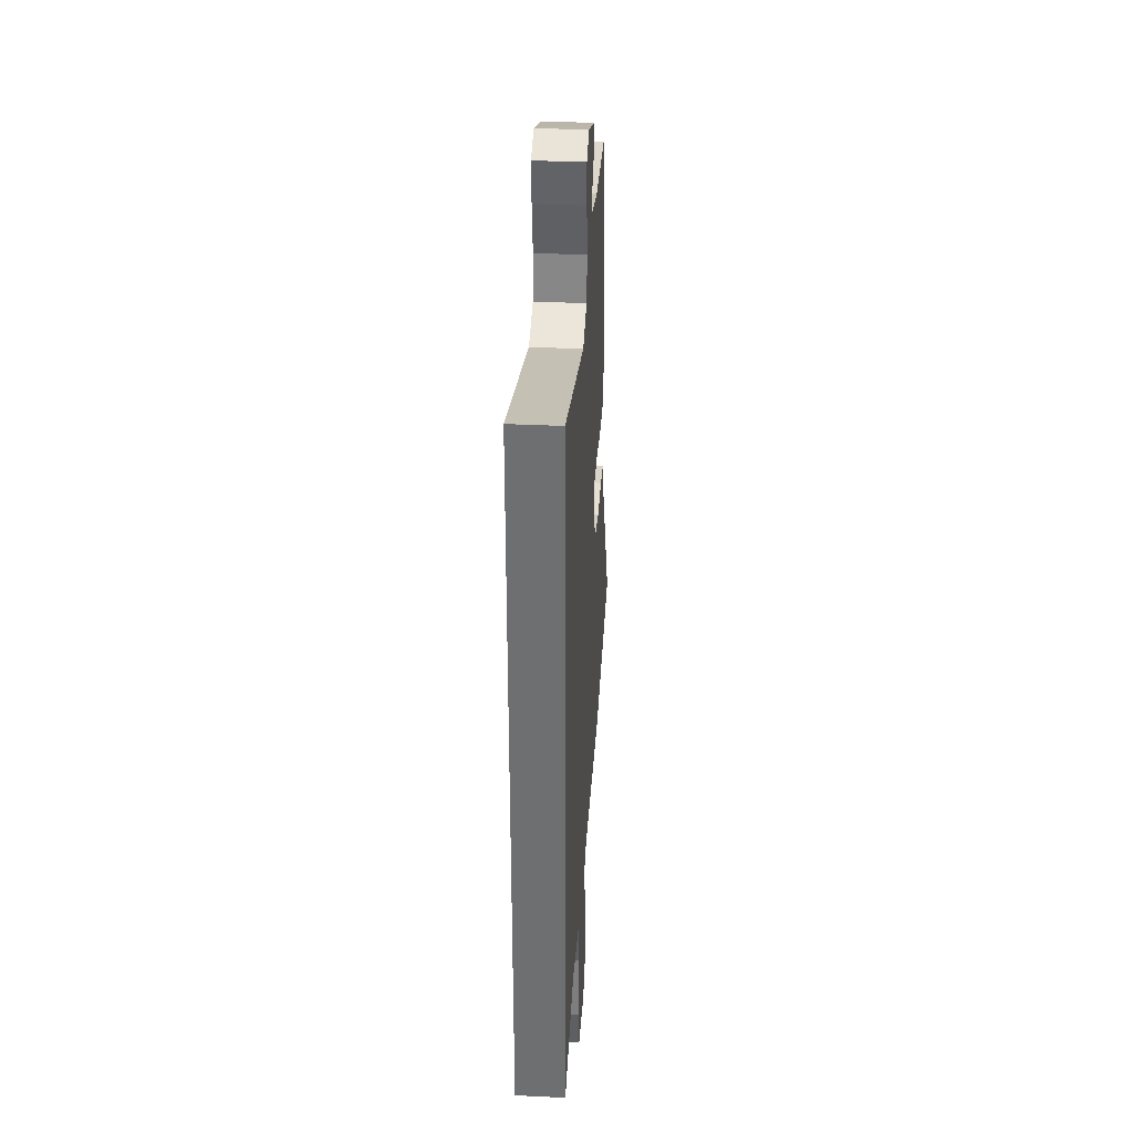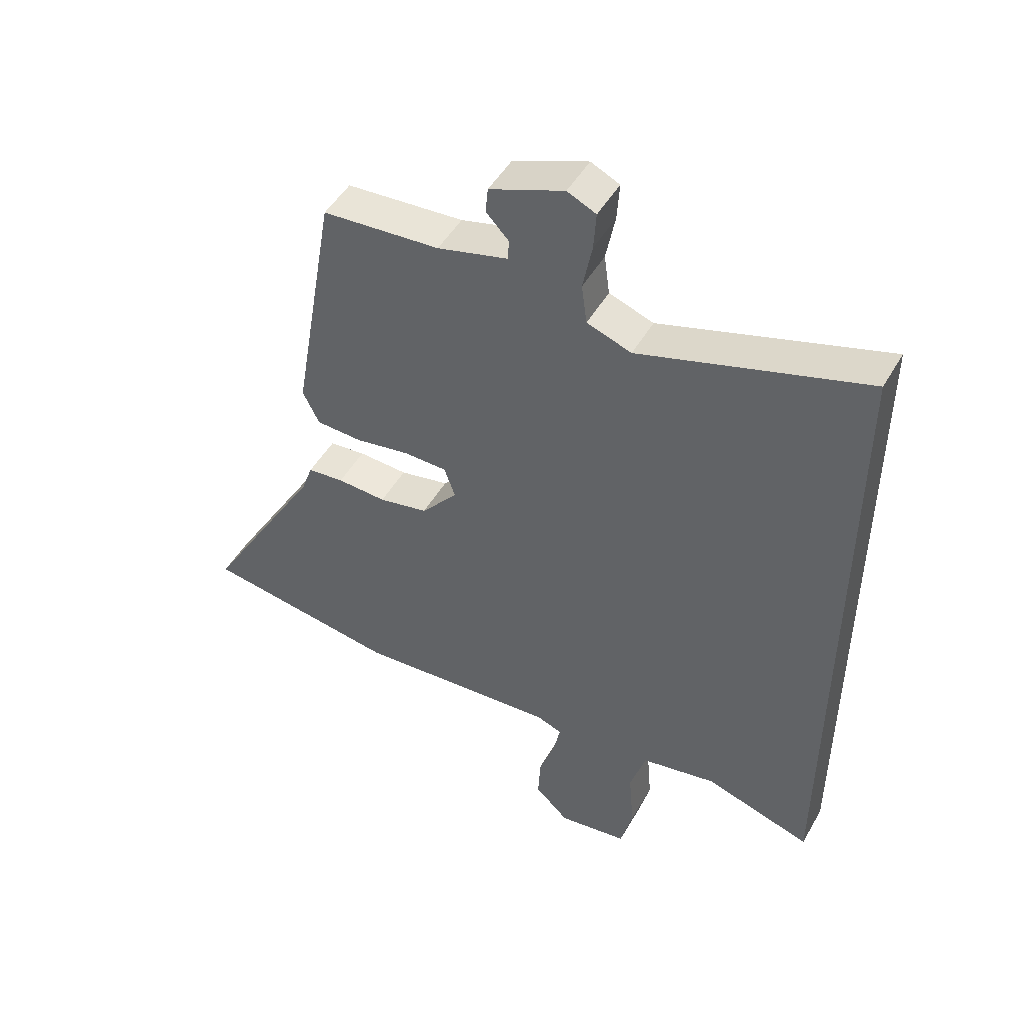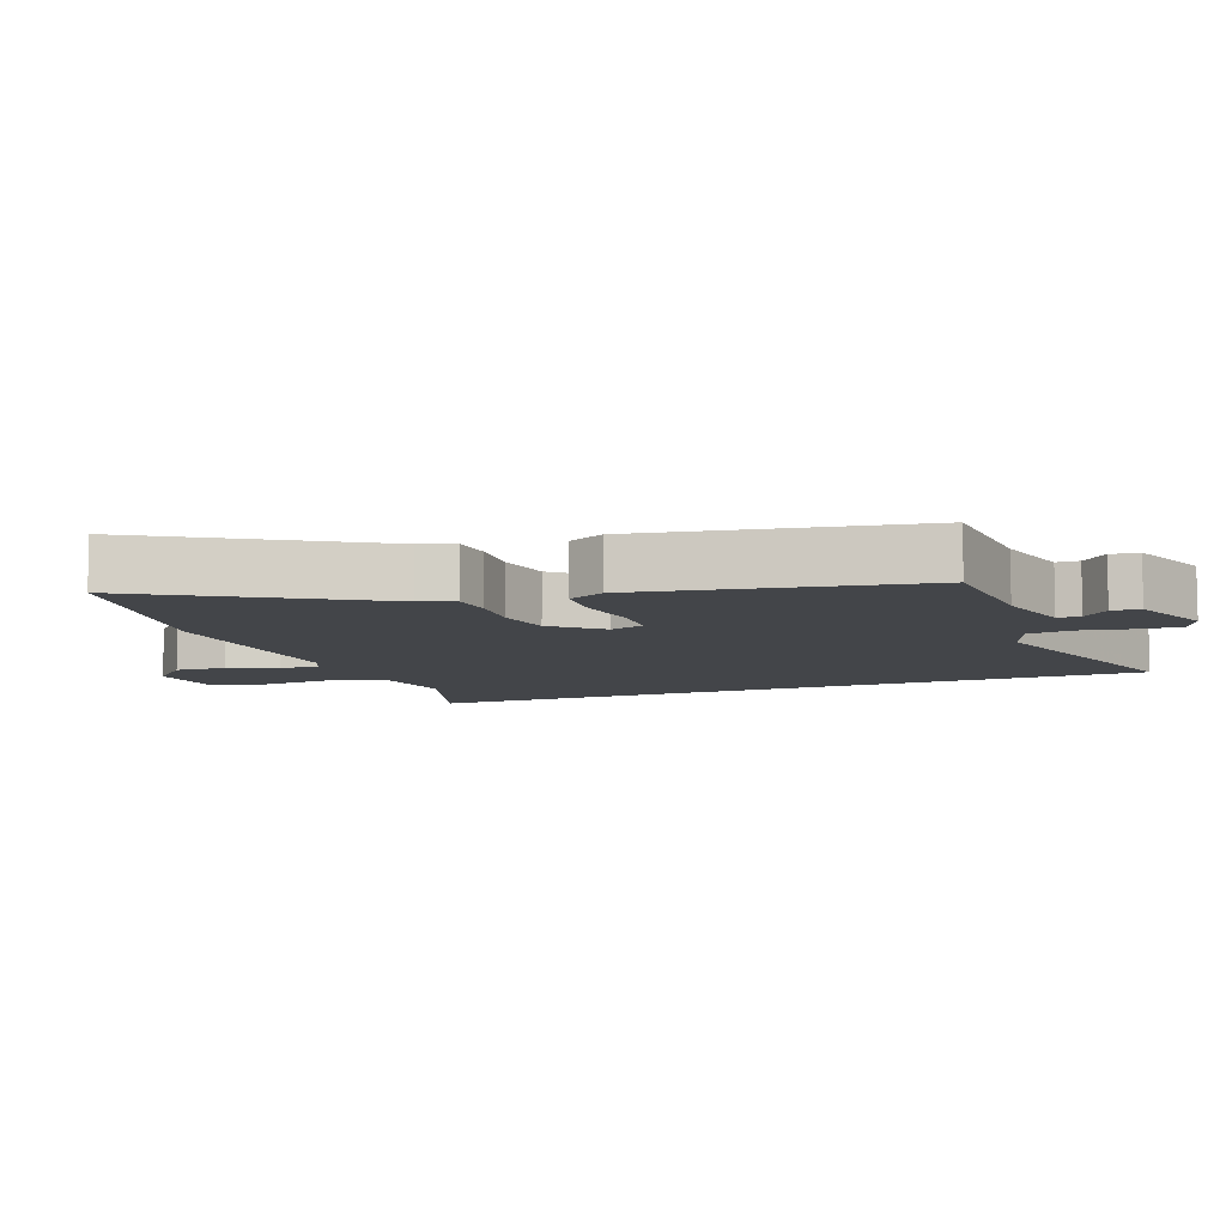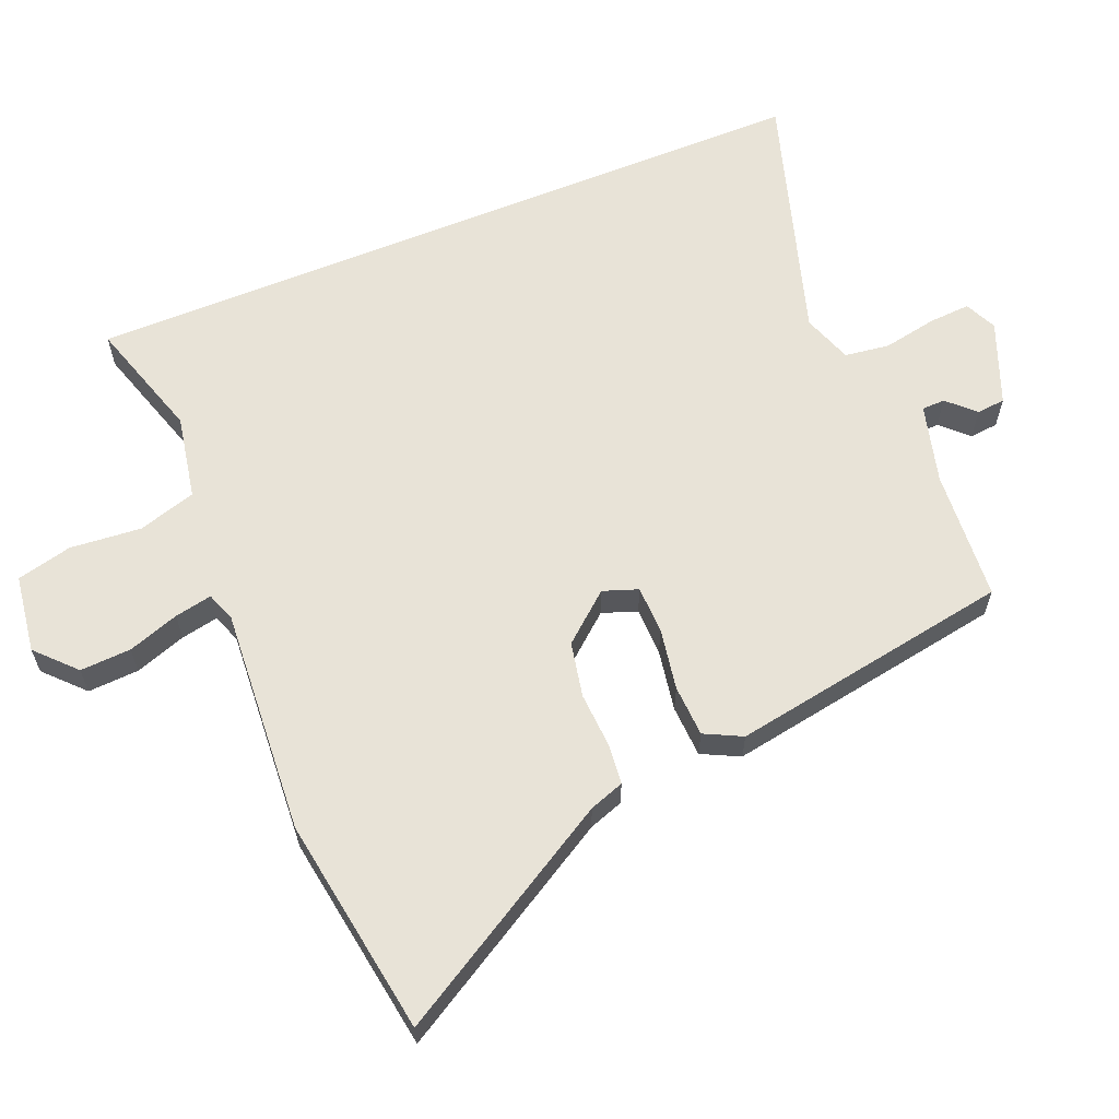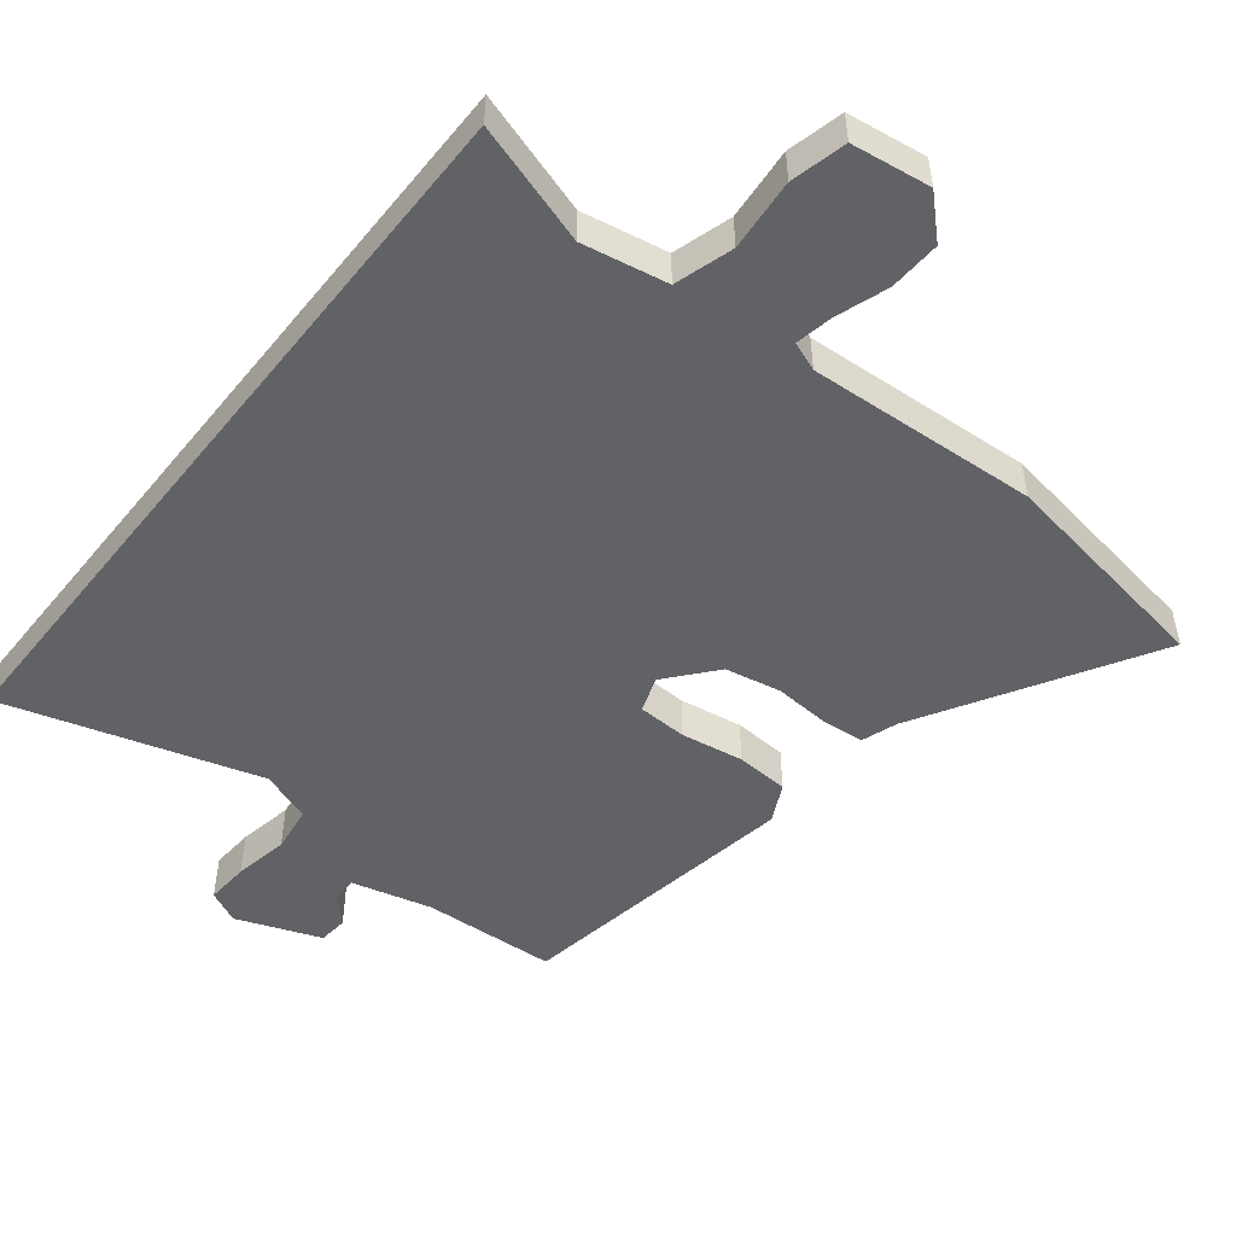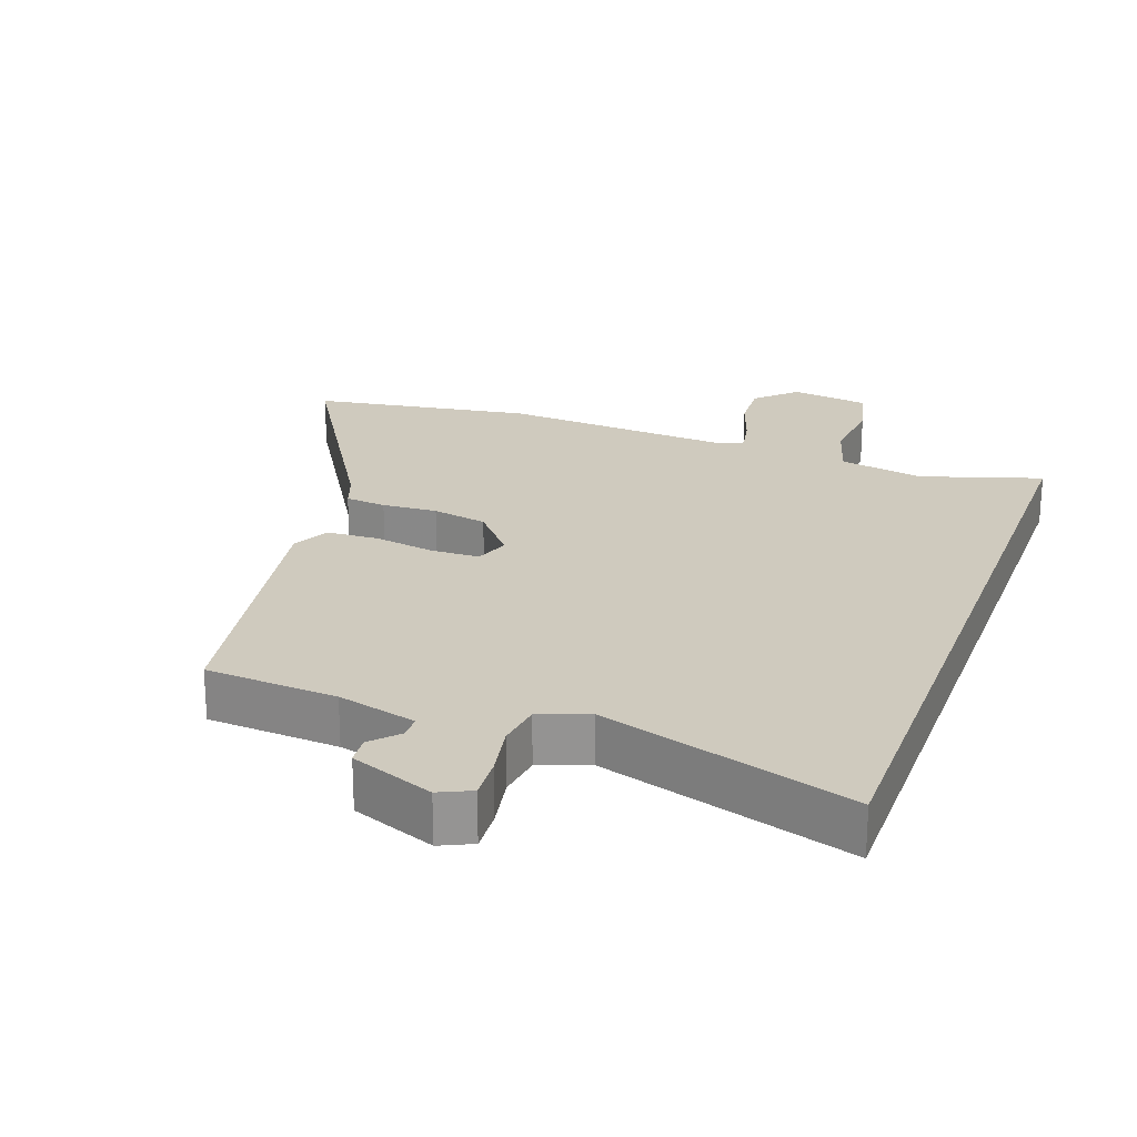
<metadata>
{"format":"obj","ext":"obj","renderer":"f3d","projection":"perspective","resolution":1024,"background":"white","views":[{"elev":35.0,"azim":93.6,"up":"+Z"},{"elev":48.5,"azim":28.8,"up":"+Z"},{"elev":-8.6,"azim":-69.5,"up":"+Y"},{"elev":62.3,"azim":-112.2,"up":"+Y"},{"elev":-50.7,"azim":141.6,"up":"+Y"},{"elev":23.2,"azim":19.9,"up":"+Y"}]}
</metadata>
<code>
v -0.378 0.07 0.507
v -0.185 0.07 0.52
v -0.069 0.07 0.55
v -0.068 0.07 0.584
v -0.105 0.07 0.623
v -0.101 0.07 0.665
v 0.021 0.07 0.712
v 0.068 0.07 0.69
v 0.064 0.07 0.628
v 0.049 0.07 0.55
v 0.058 0.07 0.484
v 0.131 0.07 0.458
v 0.5 0.07 0.57
v 0.5 0.07 -0.524
v 0.324 0.07 -0.468
v 0.2 0.07 -0.491
v 0.174 0.07 -0.576
v 0.183 0.07 -0.681
v 0.163 0.07 -0.762
v 0.048 0.07 -0.778
v -0.008 0.07 -0.724
v -0.004 0.07 -0.649
v 0.022 0.07 -0.574
v 0.033 0.07 -0.519
v -0.009 0.07 -0.503
v -0.343 0.07 -0.525
v -0.664 0.07 -0.474
v -0.468 0.07 -0.143
v -0.45 0.07 -0.092
v -0.39 0.07 -0.086
v -0.309 0.07 -0.091
v -0.228 0.07 -0.075
v -0.168 0.07 -0.004
v -0.186 0.07 0.047
v -0.257 0.07 0.049
v -0.347 0.07 0.034
v -0.423 0.07 0.038
v -0.45 0.07 0.093
v -0.378 0 0.507
v -0.185 0 0.52
v -0.069 0 0.55
v -0.068 0 0.584
v -0.105 0 0.623
v -0.101 0 0.665
v 0.021 0 0.712
v 0.068 0 0.69
v 0.064 0 0.628
v 0.049 0 0.55
v 0.058 0 0.484
v 0.131 0 0.458
v 0.5 0 0.57
v 0.5 0 -0.524
v 0.324 0 -0.468
v 0.2 0 -0.491
v 0.174 0 -0.576
v 0.183 0 -0.681
v 0.163 0 -0.762
v 0.048 0 -0.778
v -0.008 0 -0.724
v -0.004 0 -0.649
v 0.022 0 -0.574
v 0.033 0 -0.519
v -0.009 0 -0.503
v -0.343 0 -0.525
v -0.664 0 -0.474
v -0.468 0 -0.143
v -0.45 0 -0.092
v -0.39 0 -0.086
v -0.309 0 -0.091
v -0.228 0 -0.075
v -0.168 0 -0.004
v -0.186 0 0.047
v -0.257 0 0.049
v -0.347 0 0.034
v -0.423 0 0.038
v -0.45 0 0.093
f 38 1 2
f 37 38 2
f 36 37 2
f 35 36 2
f 34 35 2 3
f 33 34 3
f 28 29 30 31
f 28 31 32
f 27 28 32
f 26 27 32
f 25 26 32
f 24 25 32 33
f 21 22 23
f 20 21 23
f 19 20 23
f 18 19 23
f 17 18 23
f 16 17 23 24
f 24 33 3
f 16 24 3
f 15 16 3
f 12 13 14 15
f 8 9 10
f 7 8 10
f 6 7 10
f 5 6 10
f 4 5 10
f 4 10 11
f 3 4 11
f 15 3 11
f 11 12 15
f 40 39 76
f 40 76 75
f 40 75 74
f 40 74 73
f 41 40 73 72
f 41 72 71
f 69 68 67 66
f 70 69 66
f 70 66 65
f 70 65 64
f 70 64 63
f 71 70 63 62
f 61 60 59
f 61 59 58
f 61 58 57
f 61 57 56
f 61 56 55
f 62 61 55 54
f 41 71 62
f 41 62 54
f 41 54 53
f 53 52 51 50
f 48 47 46
f 48 46 45
f 48 45 44
f 48 44 43
f 48 43 42
f 49 48 42
f 49 42 41
f 49 41 53
f 53 50 49
f 1 39 40 2
f 2 40 41 3
f 3 41 42 4
f 4 42 43 5
f 5 43 44 6
f 6 44 45 7
f 7 45 46 8
f 8 46 47 9
f 9 47 48 10
f 10 48 49 11
f 11 49 50 12
f 12 50 51 13
f 13 51 52 14
f 14 52 53 15
f 15 53 54 16
f 16 54 55 17
f 17 55 56 18
f 18 56 57 19
f 19 57 58 20
f 20 58 59 21
f 21 59 60 22
f 22 60 61 23
f 23 61 62 24
f 24 62 63 25
f 25 63 64 26
f 26 64 65 27
f 27 65 66 28
f 28 66 67 29
f 29 67 68 30
f 30 68 69 31
f 31 69 70 32
f 32 70 71 33
f 33 71 72 34
f 34 72 73 35
f 35 73 74 36
f 36 74 75 37
f 37 75 76 38
f 38 76 39 1

</code>
